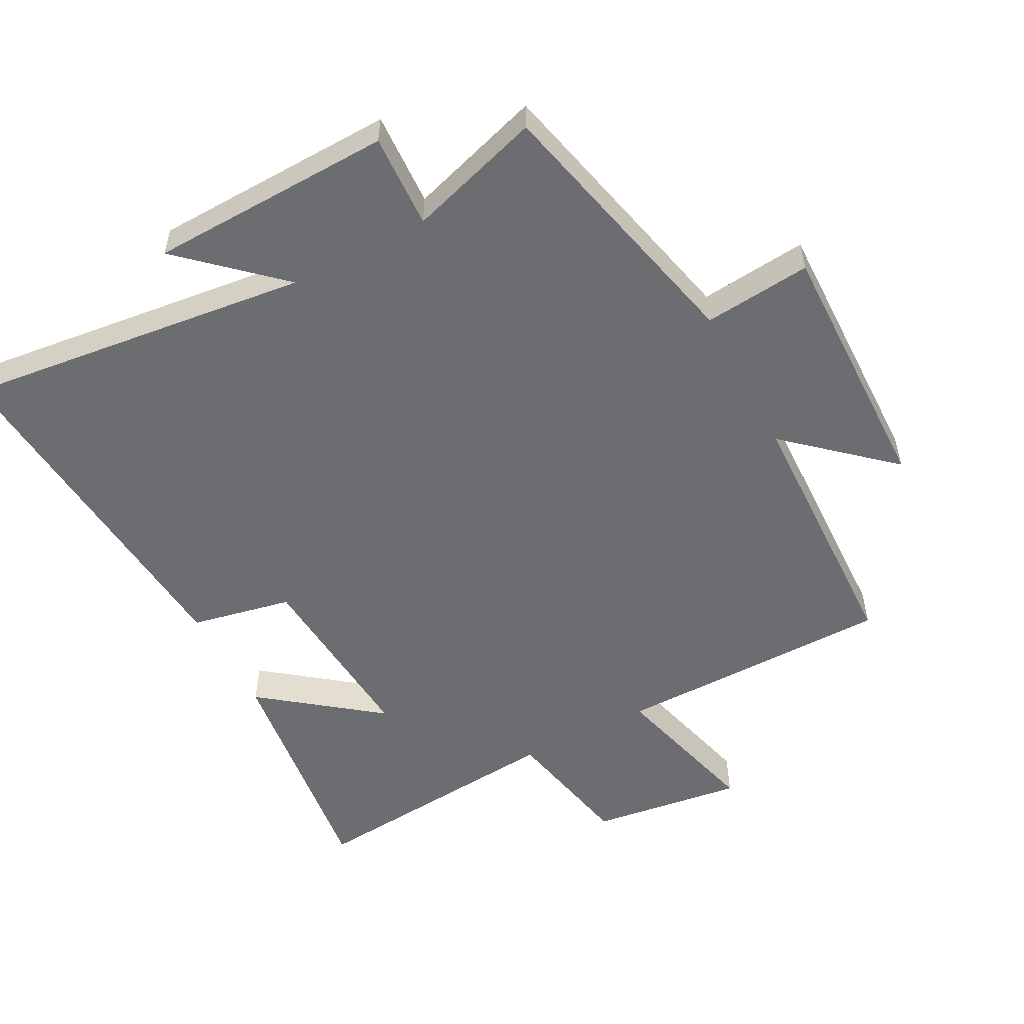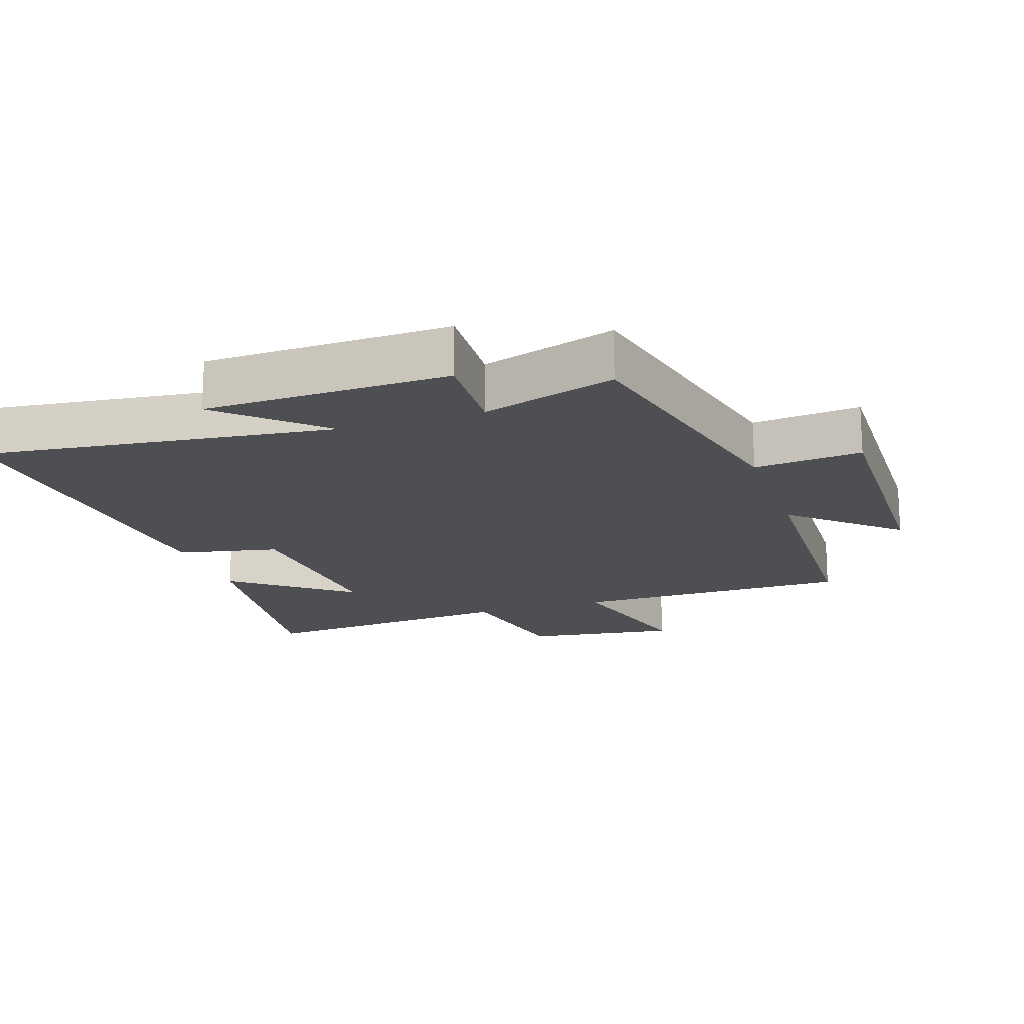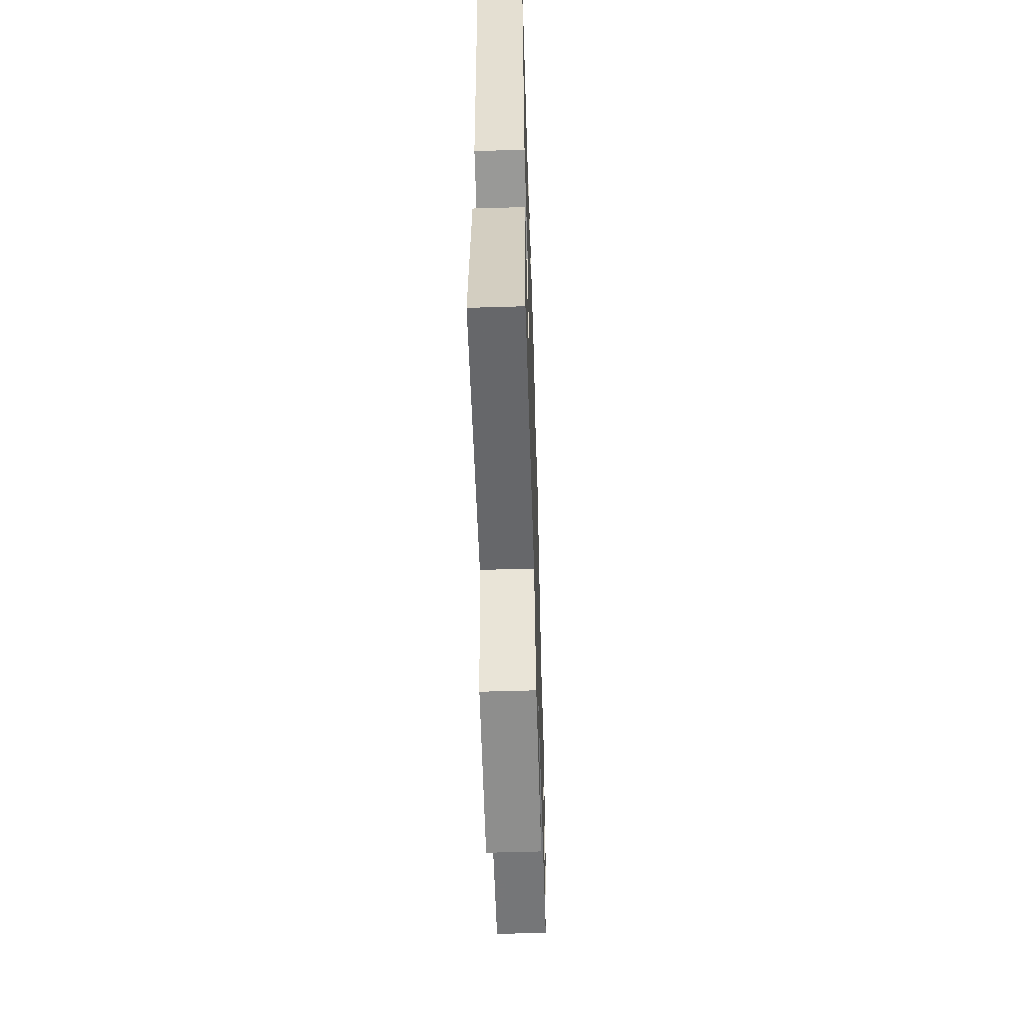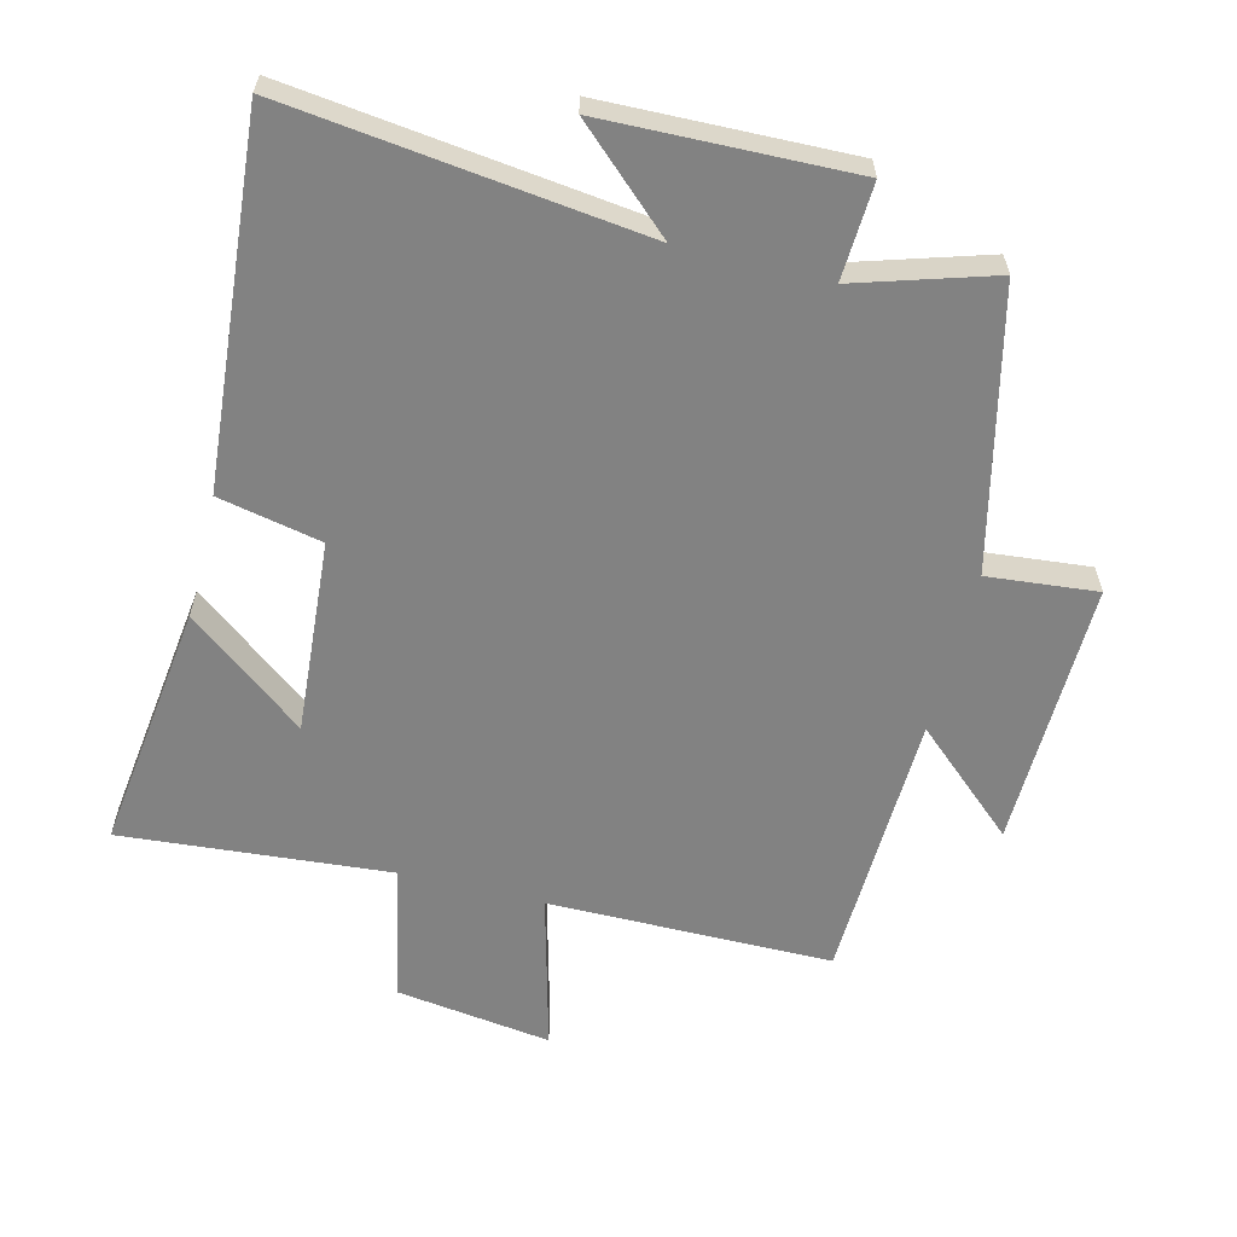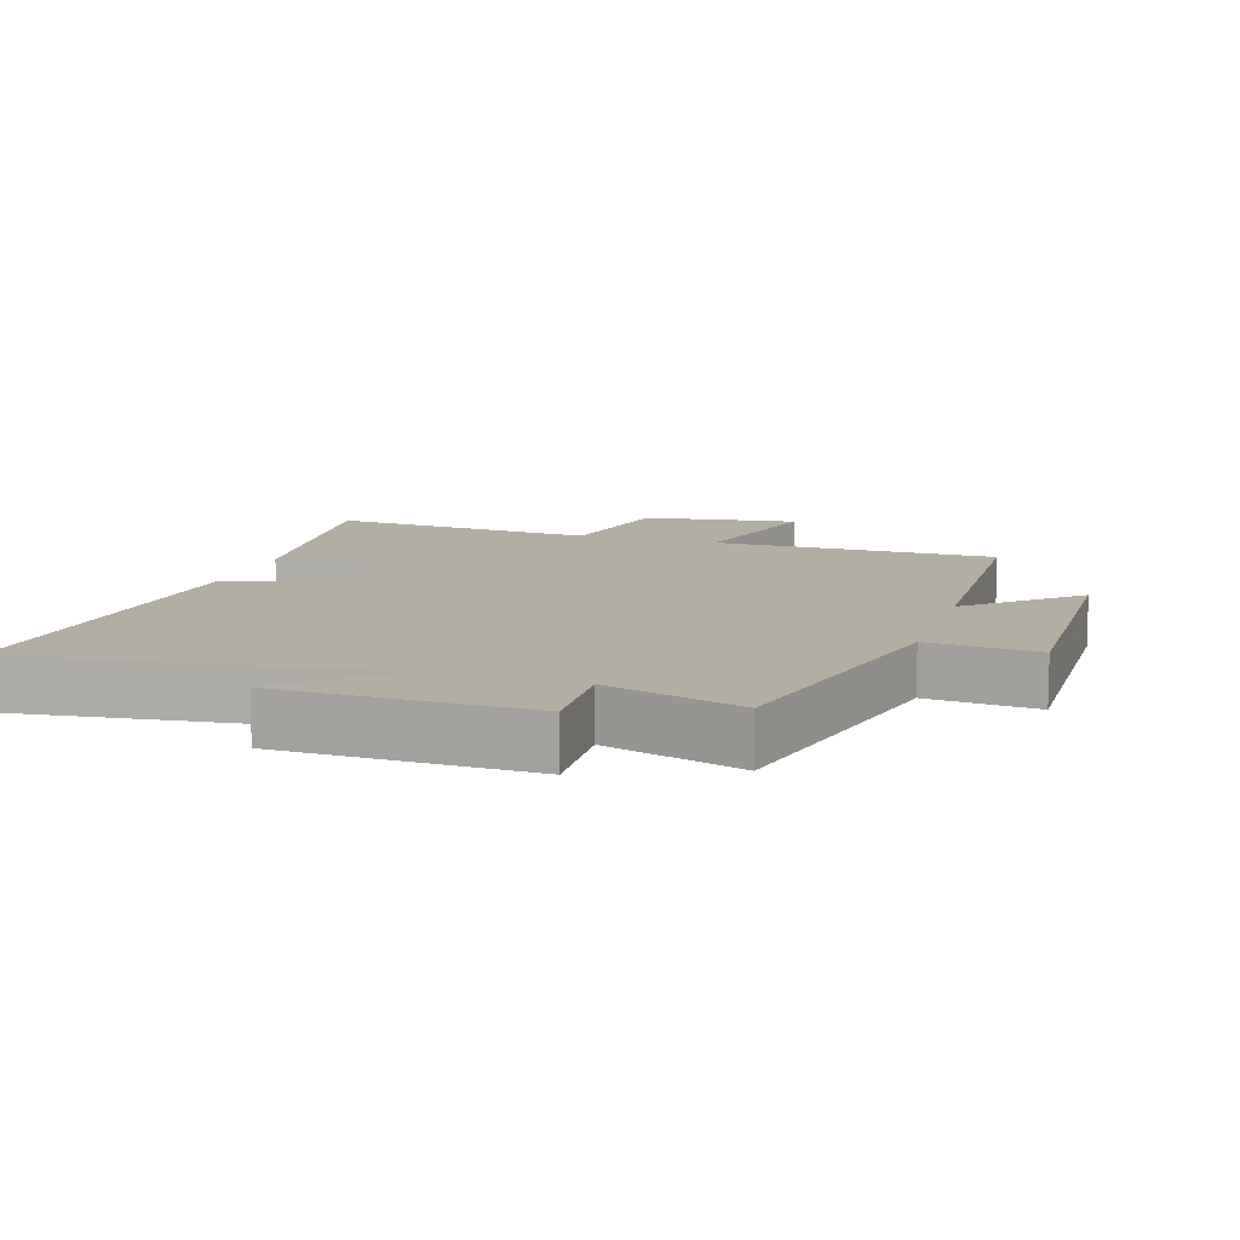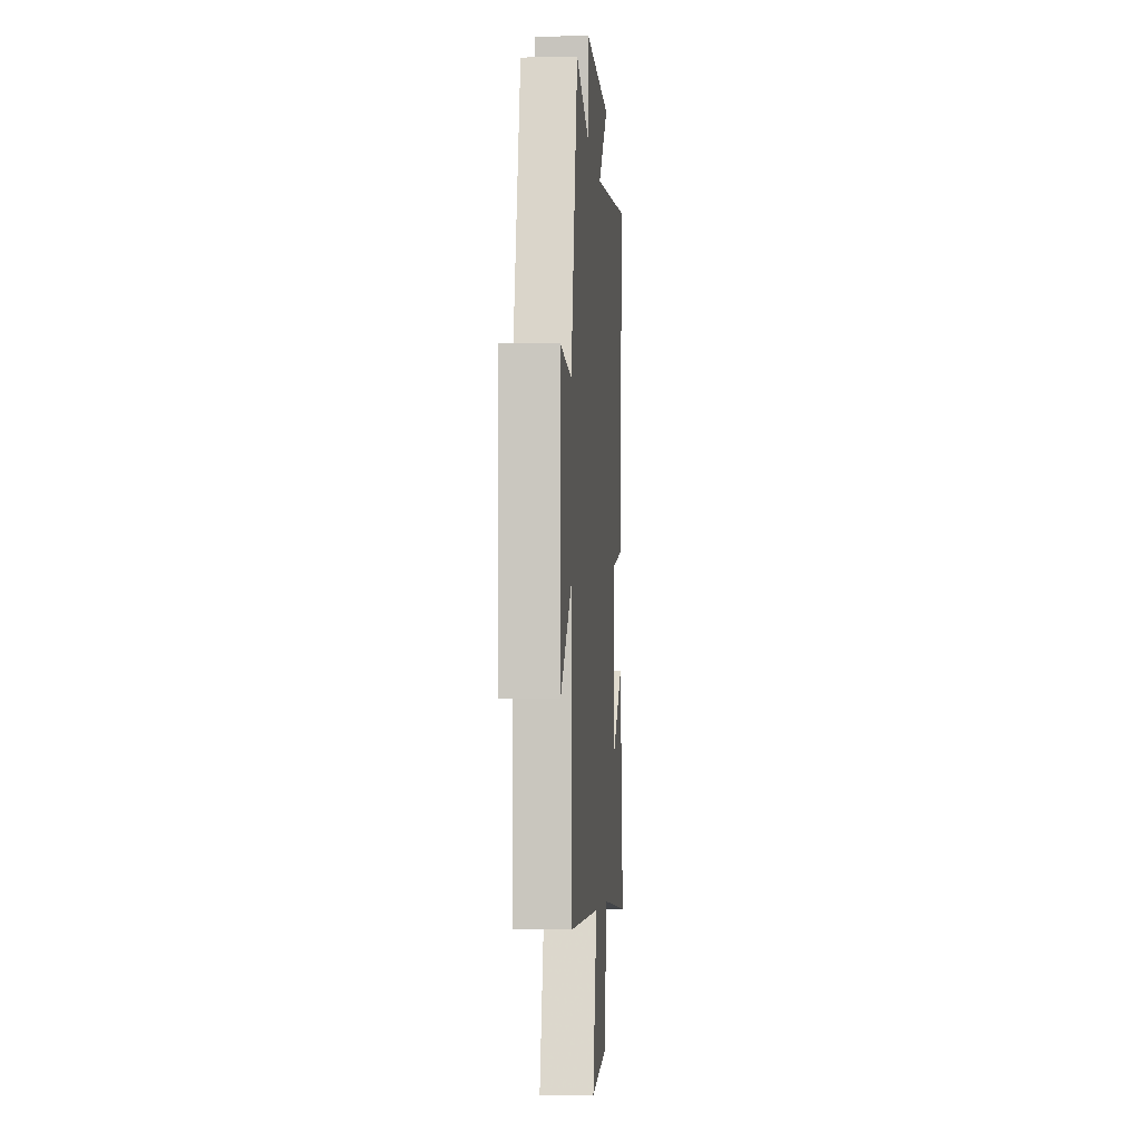
<metadata>
{"format":"obj","ext":"obj","renderer":"f3d","projection":"perspective","resolution":1024,"background":"white","views":[{"elev":-54.0,"azim":28.0,"up":"+Y"},{"elev":-17.6,"azim":18.5,"up":"+Y"},{"elev":-57.1,"azim":-88.2,"up":"+Z"},{"elev":-60.7,"azim":-14.1,"up":"+Y"},{"elev":10.9,"azim":17.6,"up":"+Y"},{"elev":-4.0,"azim":94.4,"up":"+Z"}]}
</metadata>
<code>
v -0.548 0.07 -0.534
v -0.5 0.07 -0.163
v -0.324 0.07 -0.299
v -0.346 0.07 -0.011
v -0.5 0.07 0.021
v -0.546 0.07 0.564
v -0.017 0.07 0.5
v -0.162 0.07 0.633
v 0.208 0.07 0.643
v 0.201 0.07 0.5
v 0.404 0.07 0.563
v 0.5 0.07 0.151
v 0.663 0.07 0.167
v 0.655 0.07 -0.231
v 0.5 0.07 -0.093
v 0.487 0.07 -0.498
v 0.064 0.07 -0.5
v 0.126 0.07 -0.736
v -0.106 0.07 -0.704
v -0.148 0.07 -0.5
v -0.548 0 -0.534
v -0.5 0 -0.163
v -0.324 0 -0.299
v -0.346 0 -0.011
v -0.5 0 0.021
v -0.546 0 0.564
v -0.017 0 0.5
v -0.162 0 0.633
v 0.208 0 0.643
v 0.201 0 0.5
v 0.404 0 0.563
v 0.5 0 0.151
v 0.663 0 0.167
v 0.655 0 -0.231
v 0.5 0 -0.093
v 0.487 0 -0.498
v 0.064 0 -0.5
v 0.126 0 -0.736
v -0.106 0 -0.704
v -0.148 0 -0.5
f 17 18 19 20
f 15 16 17 20
f 15 20 1
f 12 13 14 15
f 10 11 12 15
f 7 8 9 10
f 7 10 15
f 4 5 6 7
f 3 4 7 15
f 1 2 3
f 1 3 15
f 40 39 38 37
f 40 37 36 35
f 21 40 35
f 35 34 33 32
f 35 32 31 30
f 30 29 28 27
f 35 30 27
f 27 26 25 24
f 35 27 24 23
f 23 22 21
f 35 23 21
f 1 21 22 2
f 2 22 23 3
f 3 23 24 4
f 4 24 25 5
f 5 25 26 6
f 6 26 27 7
f 7 27 28 8
f 8 28 29 9
f 9 29 30 10
f 10 30 31 11
f 11 31 32 12
f 12 32 33 13
f 13 33 34 14
f 14 34 35 15
f 15 35 36 16
f 16 36 37 17
f 17 37 38 18
f 18 38 39 19
f 19 39 40 20
f 20 40 21 1

</code>
